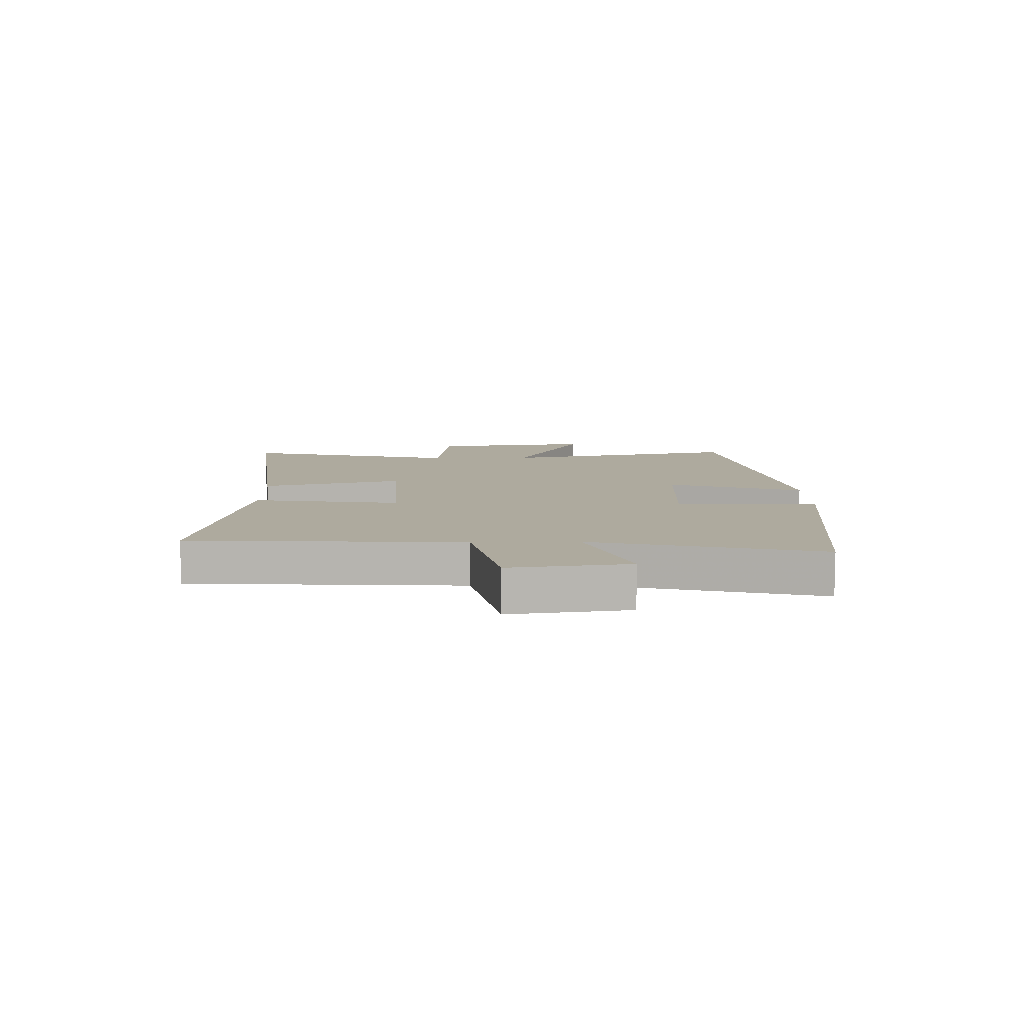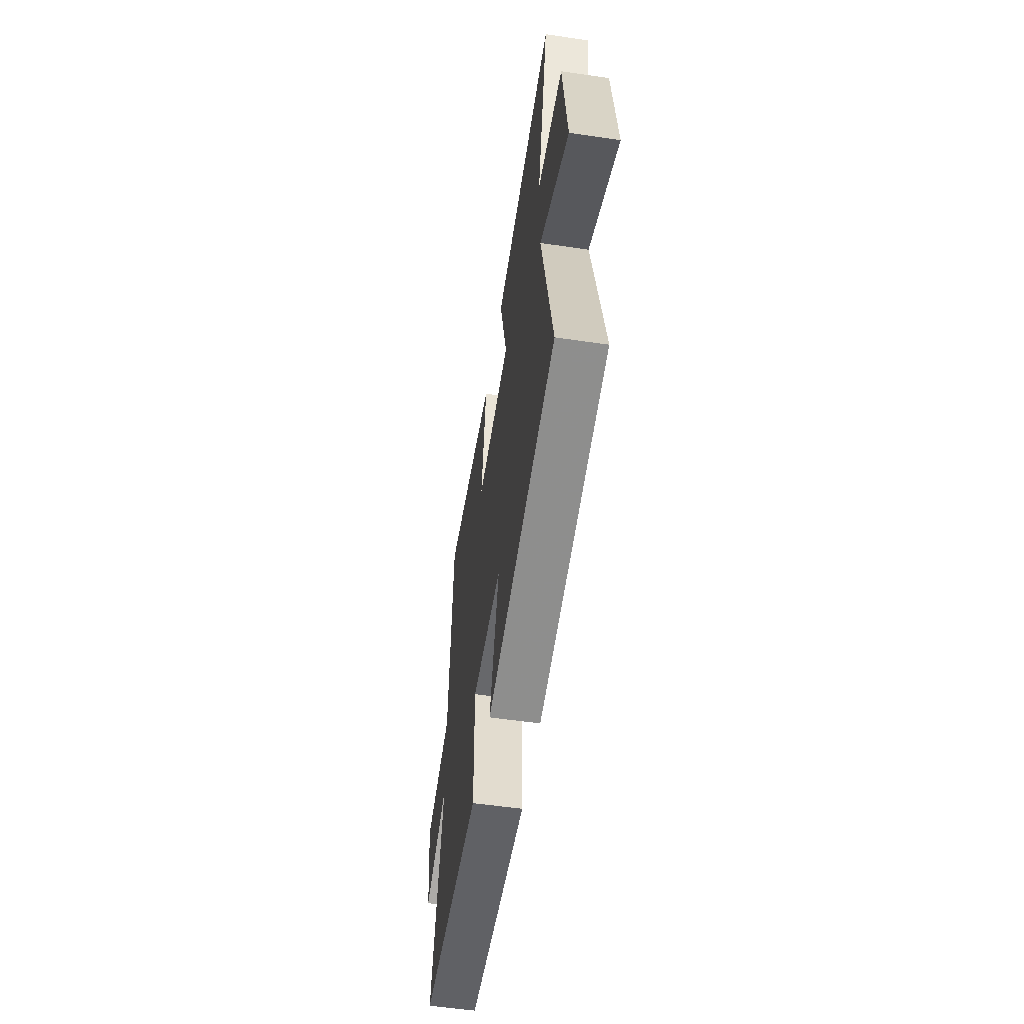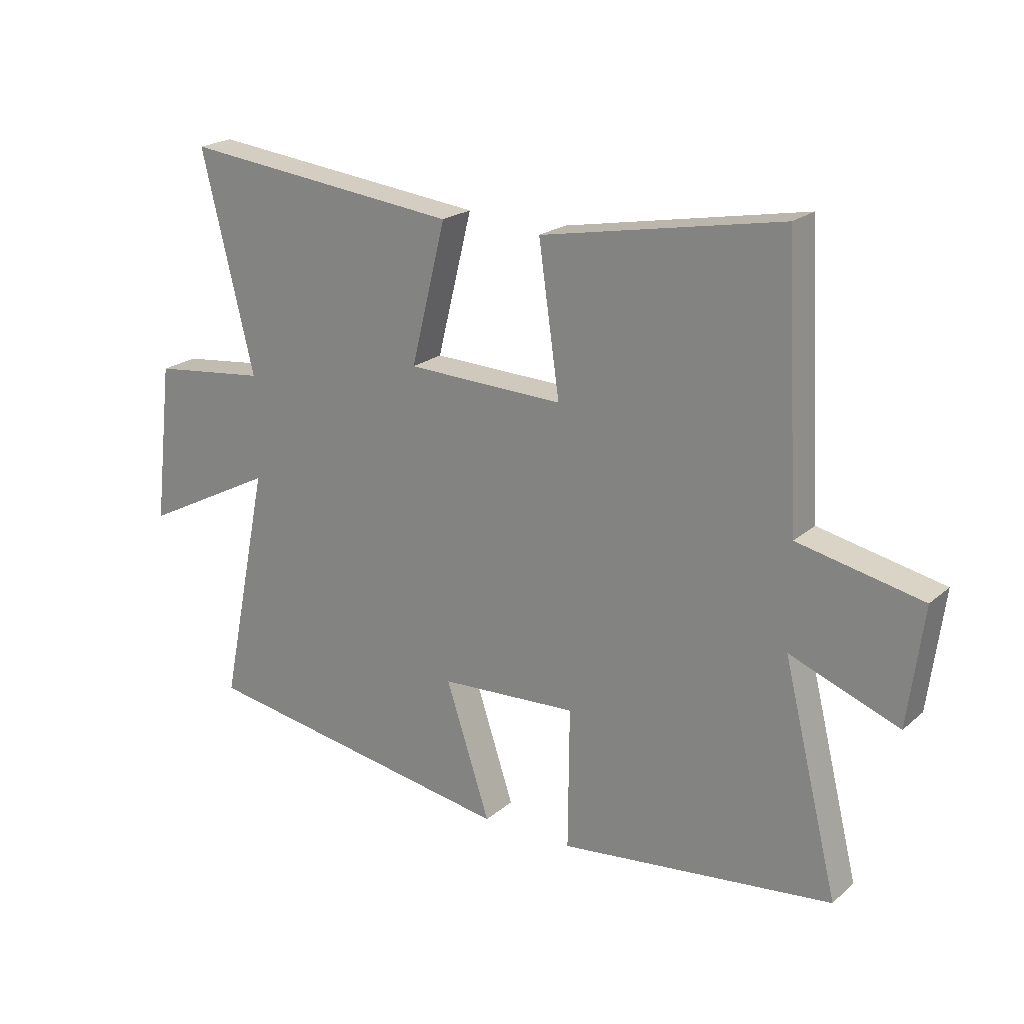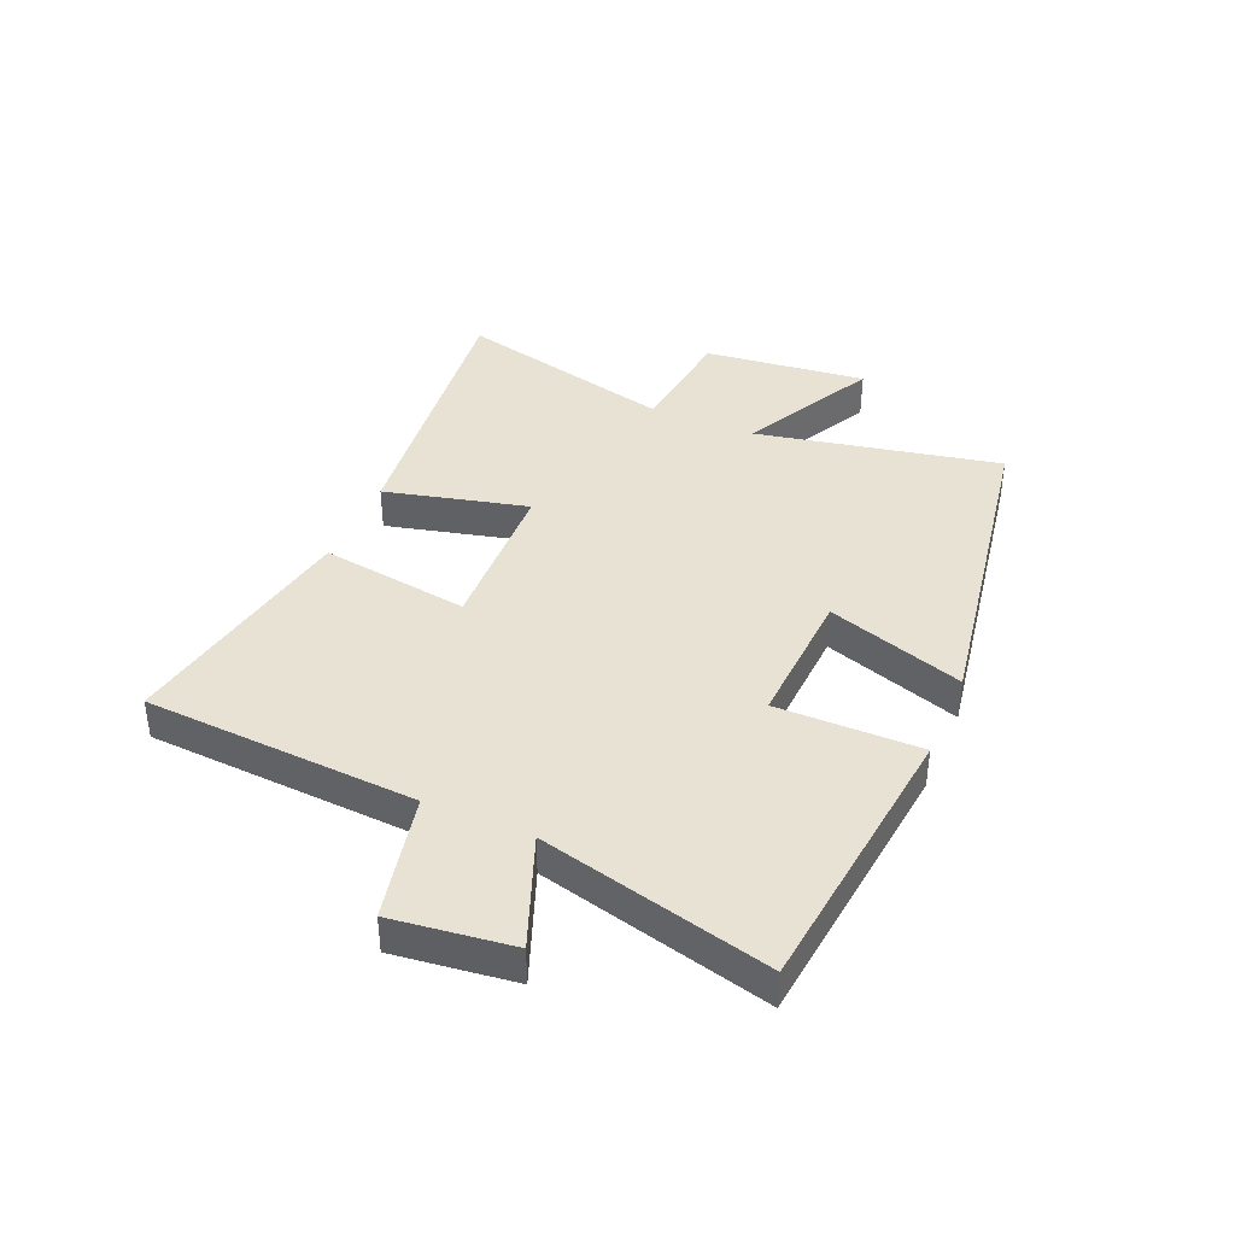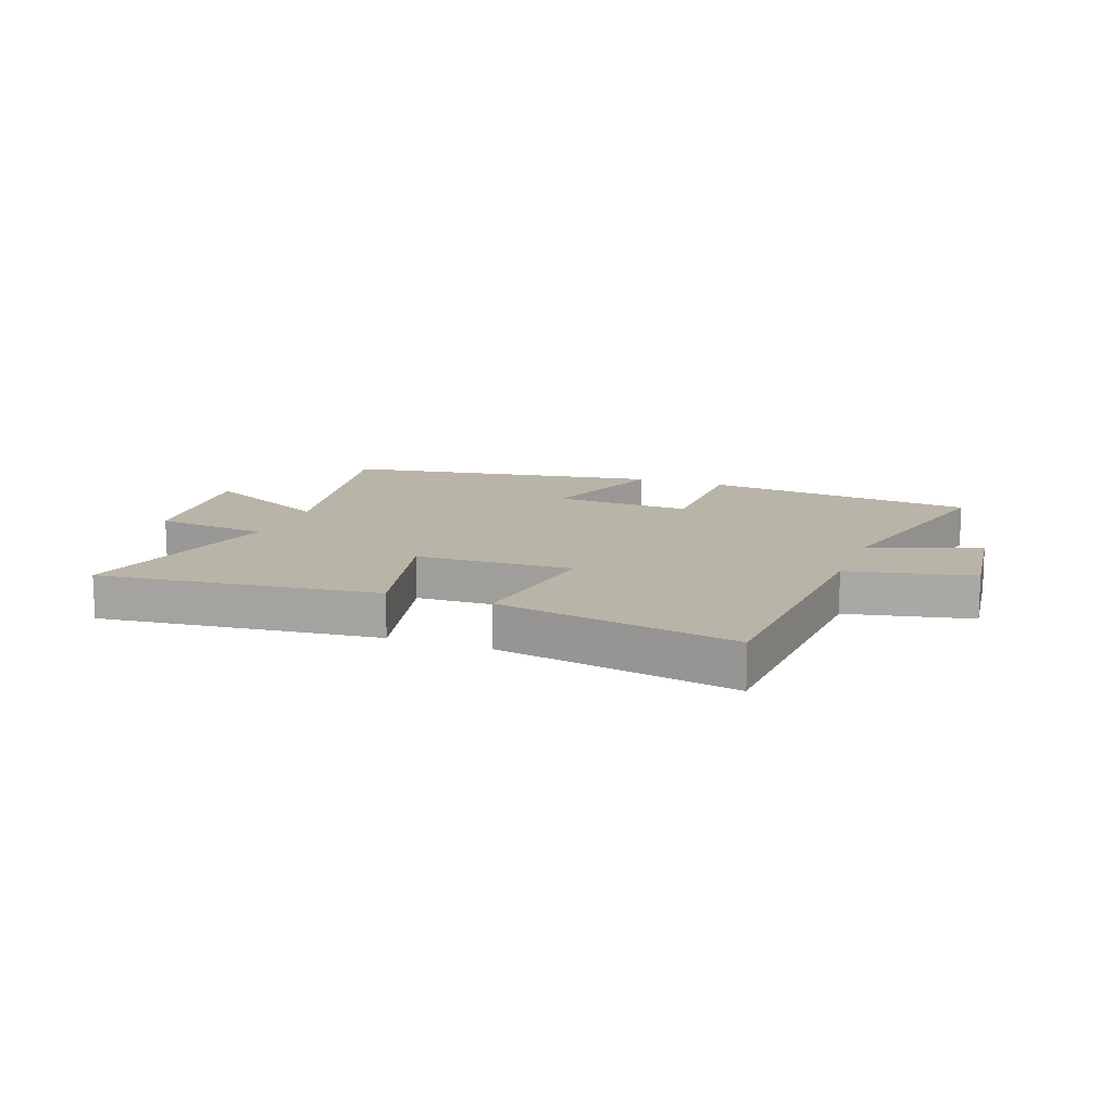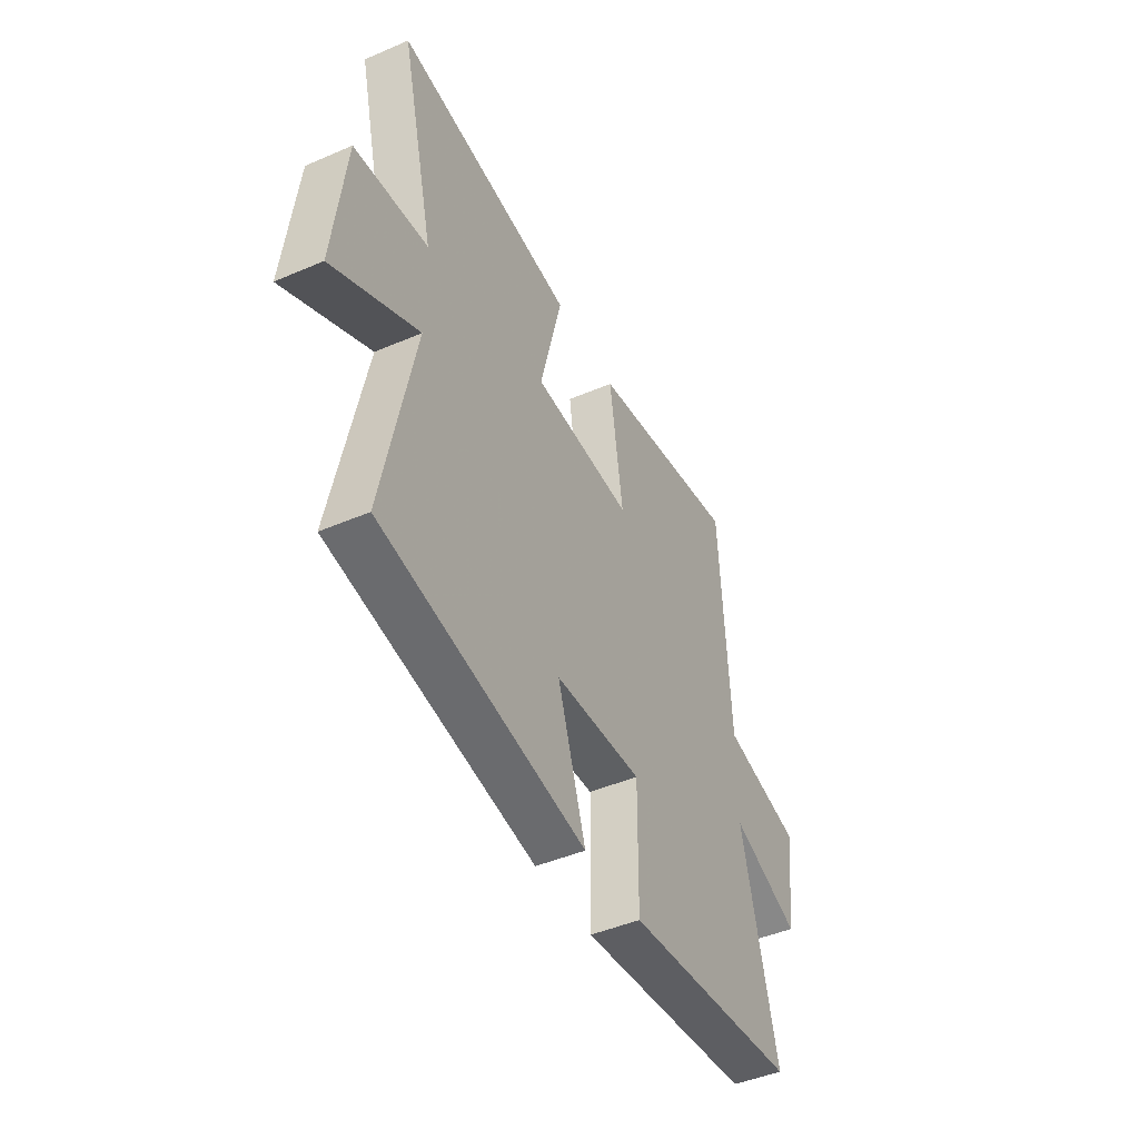
<metadata>
{"format":"obj","ext":"obj","renderer":"f3d","projection":"perspective","resolution":1024,"background":"white","views":[{"elev":9.3,"azim":88.8,"up":"+Y"},{"elev":-55.4,"azim":-98.8,"up":"+Z"},{"elev":21.0,"azim":34.2,"up":"+Z"},{"elev":39.9,"azim":113.3,"up":"+Y"},{"elev":13.1,"azim":20.6,"up":"+Y"},{"elev":-45.4,"azim":-63.6,"up":"+Z"}]}
</metadata>
<code>
v 0.595 0.07 -0.447
v 0.124 0.07 -0.5
v 0.126 0.07 -0.257
v -0.11 0.07 -0.269
v -0.034 0.07 -0.5
v -0.584 0.07 -0.408
v -0.5 0.07 0.004
v -0.729 0.07 -0.114
v -0.697 0.07 0.162
v -0.5 0.07 0.184
v -0.59 0.07 0.555
v -0.11 0.07 0.5
v -0.17 0.07 0.258
v 0.1 0.07 0.248
v 0.064 0.07 0.5
v 0.475 0.07 0.576
v 0.5 0.07 0.115
v 0.713 0.07 0.069
v 0.687 0.07 -0.133
v 0.5 0.07 -0.061
v 0.595 0 -0.447
v 0.124 0 -0.5
v 0.126 0 -0.257
v -0.11 0 -0.269
v -0.034 0 -0.5
v -0.584 0 -0.408
v -0.5 0 0.004
v -0.729 0 -0.114
v -0.697 0 0.162
v -0.5 0 0.184
v -0.59 0 0.555
v -0.11 0 0.5
v -0.17 0 0.258
v 0.1 0 0.248
v 0.064 0 0.5
v 0.475 0 0.576
v 0.5 0 0.115
v 0.713 0 0.069
v 0.687 0 -0.133
v 0.5 0 -0.061
f 17 18 19 20
f 15 16 17 20
f 14 15 20 1
f 13 14 1
f 10 11 12 13
f 10 13 1
f 7 8 9 10
f 7 10 1
f 4 5 6 7
f 3 4 7
f 3 7 1
f 1 2 3
f 40 39 38 37
f 40 37 36 35
f 21 40 35 34
f 21 34 33
f 33 32 31 30
f 21 33 30
f 30 29 28 27
f 21 30 27
f 27 26 25 24
f 27 24 23
f 21 27 23
f 23 22 21
f 1 21 22 2
f 2 22 23 3
f 3 23 24 4
f 4 24 25 5
f 5 25 26 6
f 6 26 27 7
f 7 27 28 8
f 8 28 29 9
f 9 29 30 10
f 10 30 31 11
f 11 31 32 12
f 12 32 33 13
f 13 33 34 14
f 14 34 35 15
f 15 35 36 16
f 16 36 37 17
f 17 37 38 18
f 18 38 39 19
f 19 39 40 20
f 20 40 21 1

</code>
